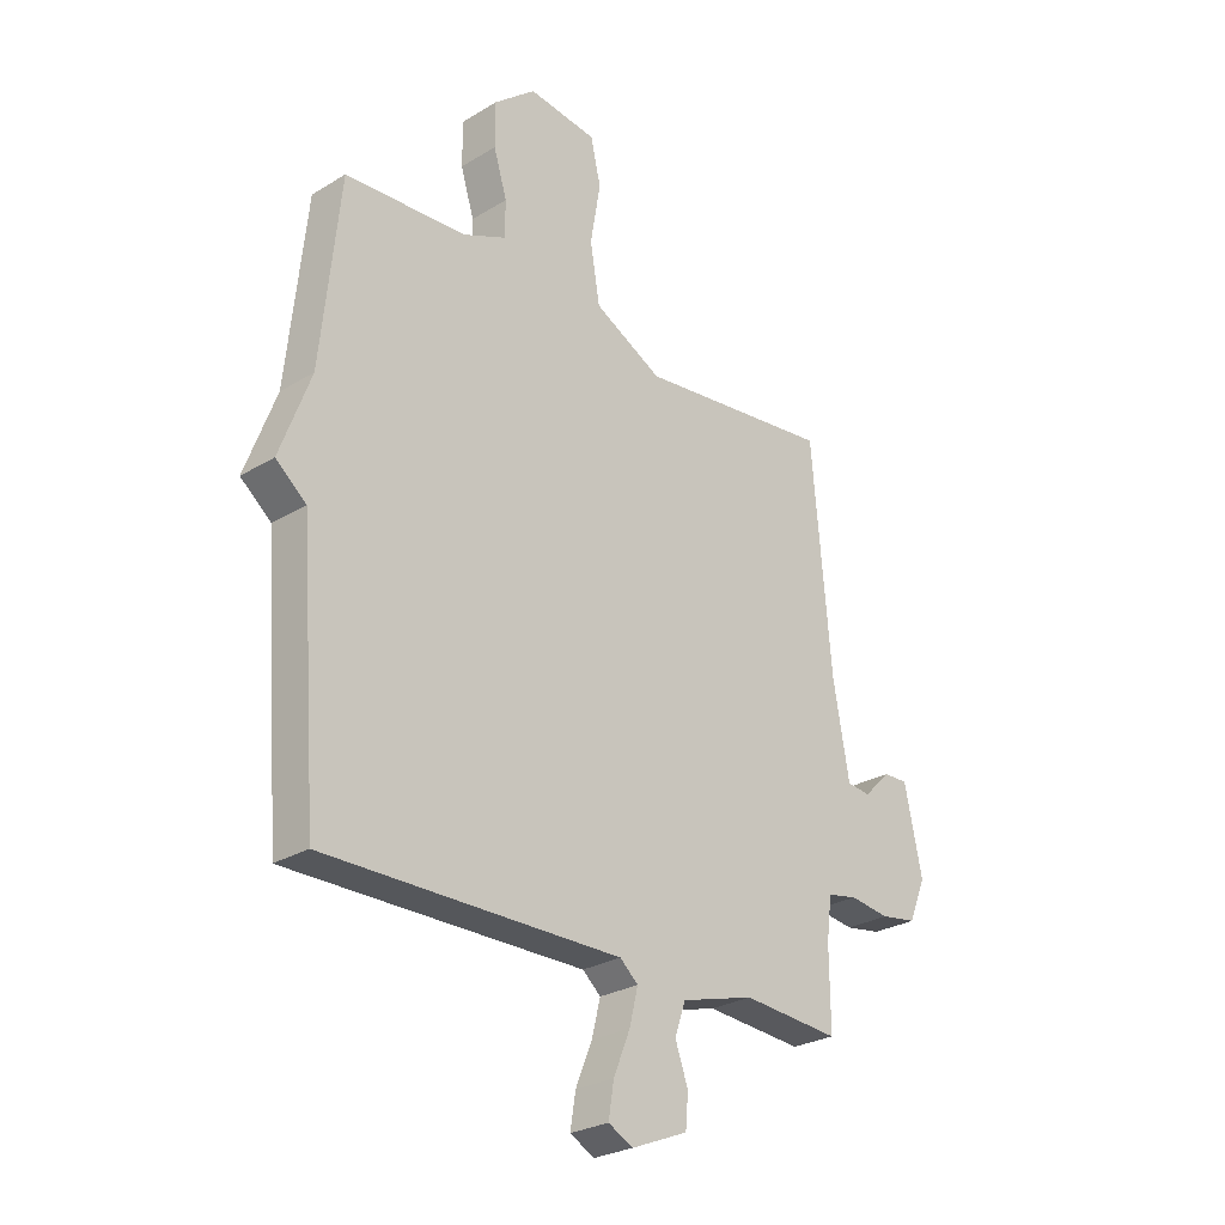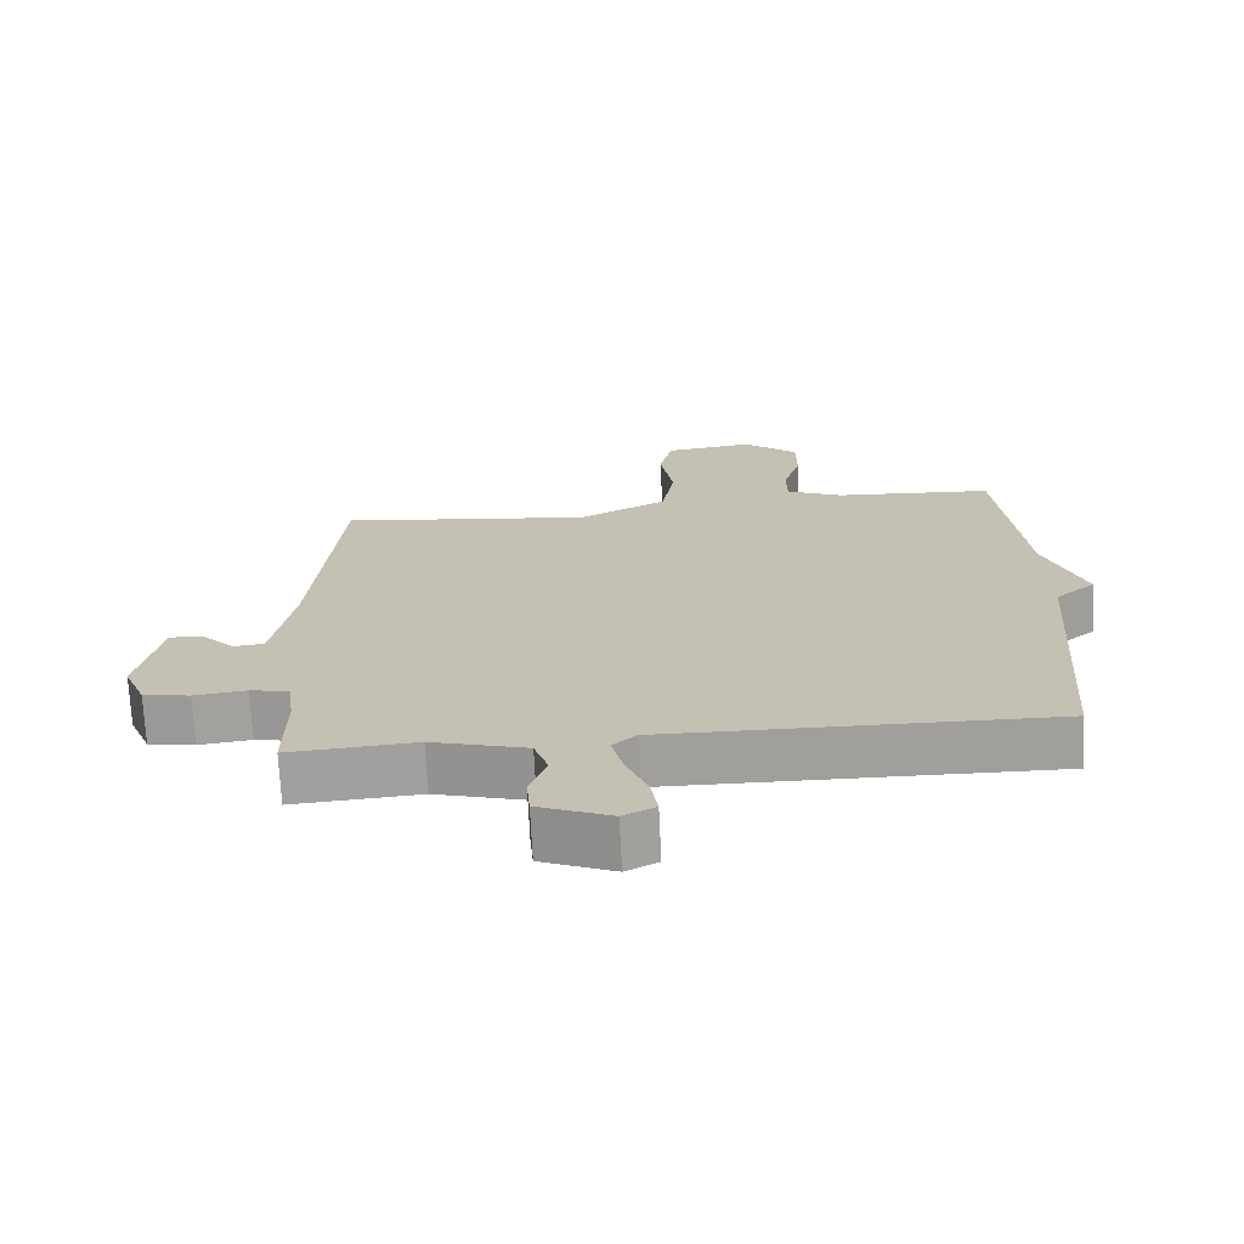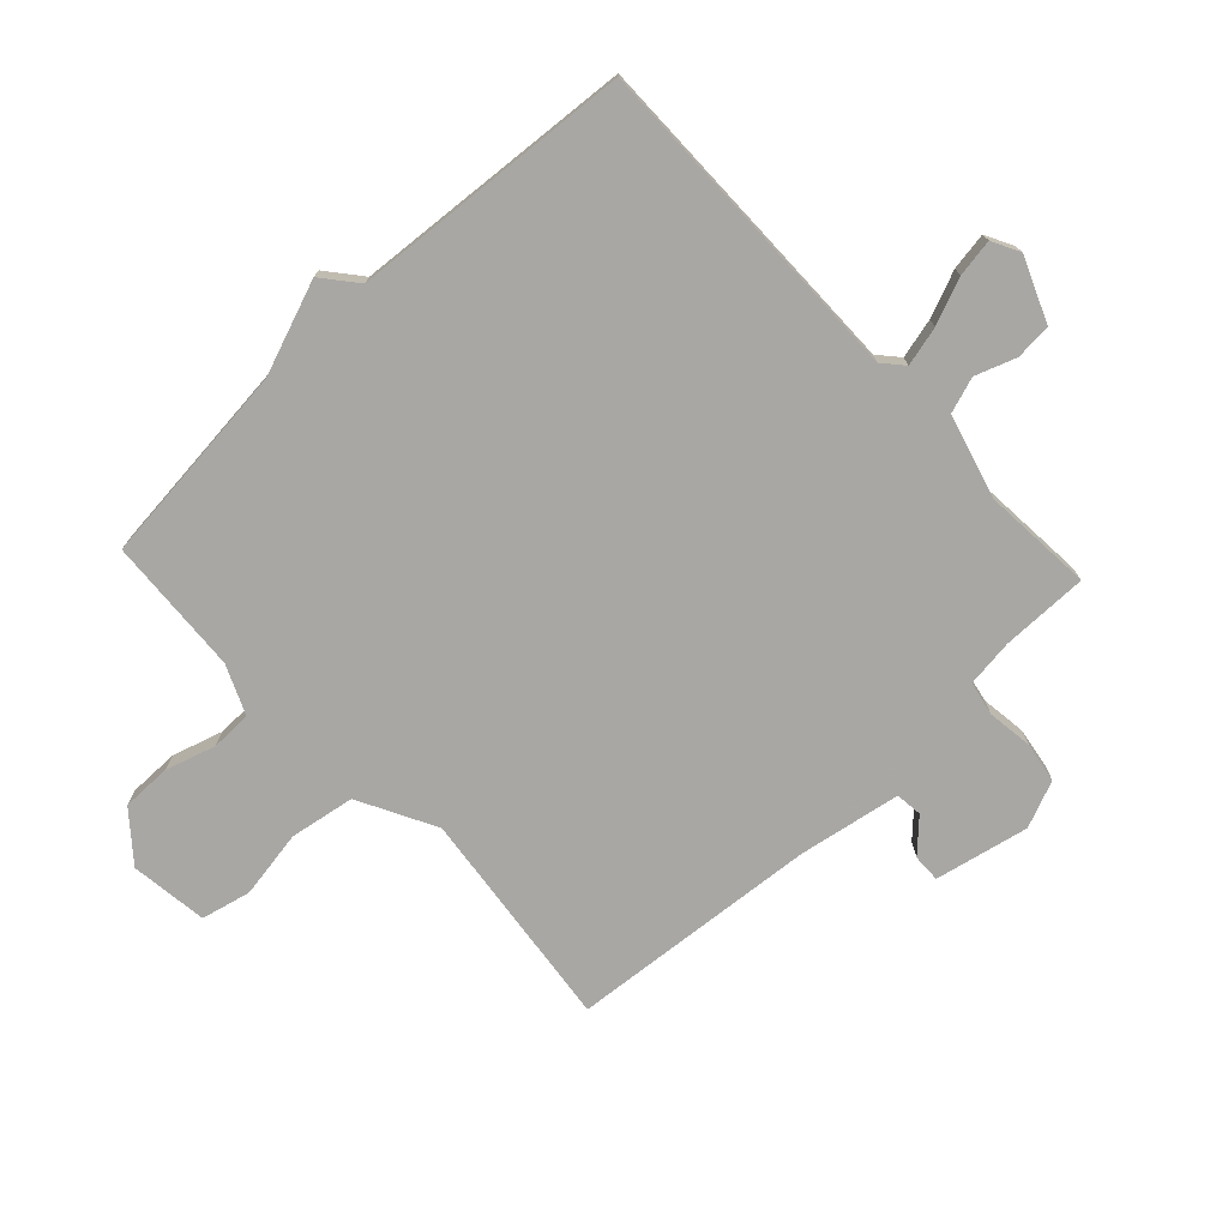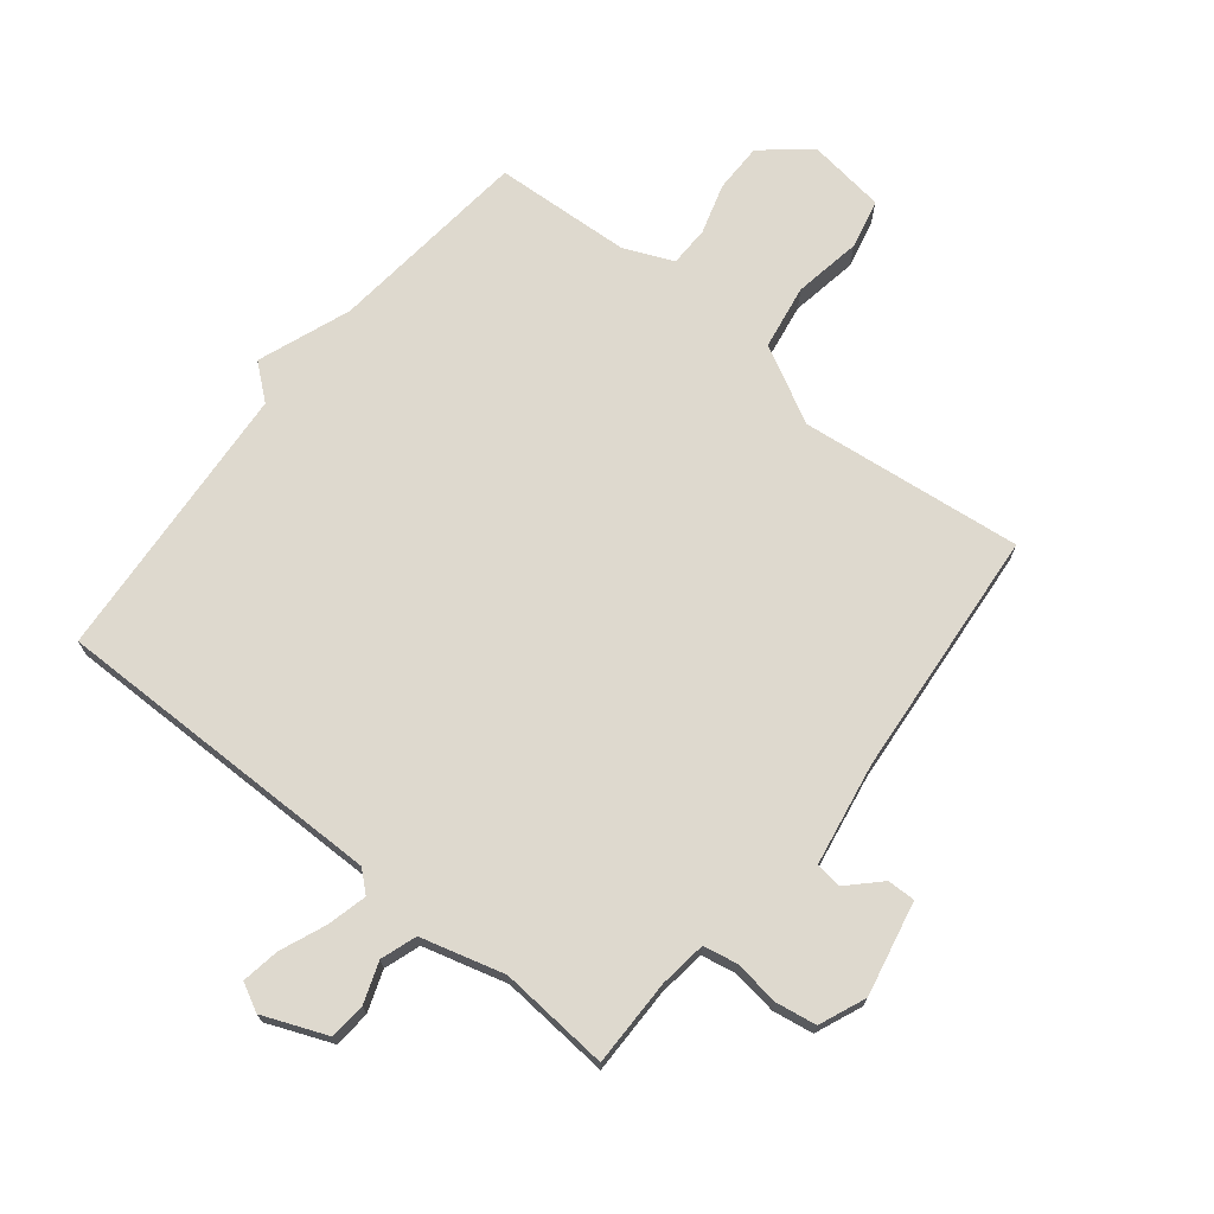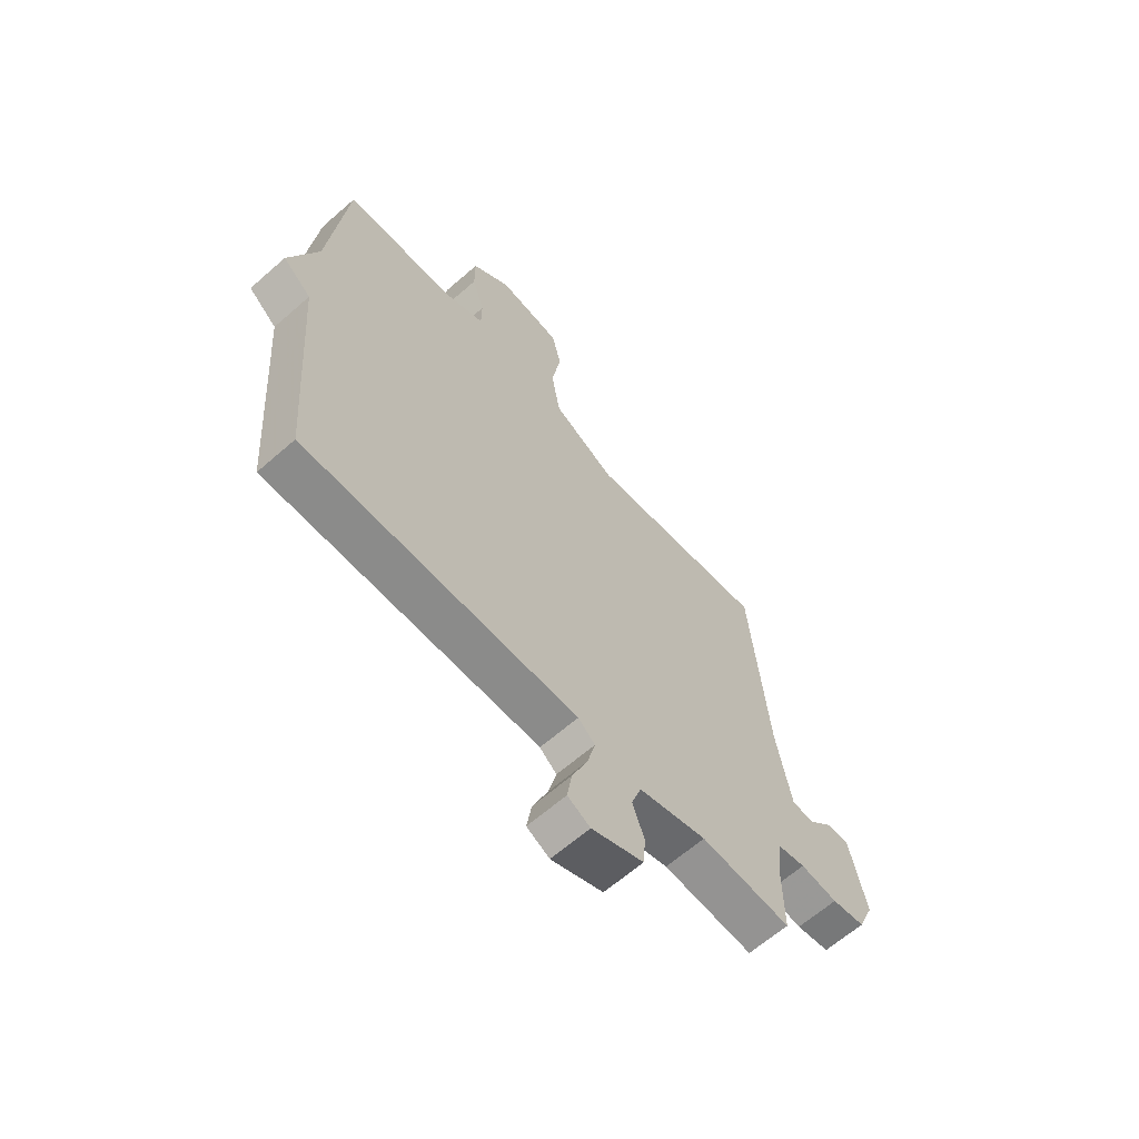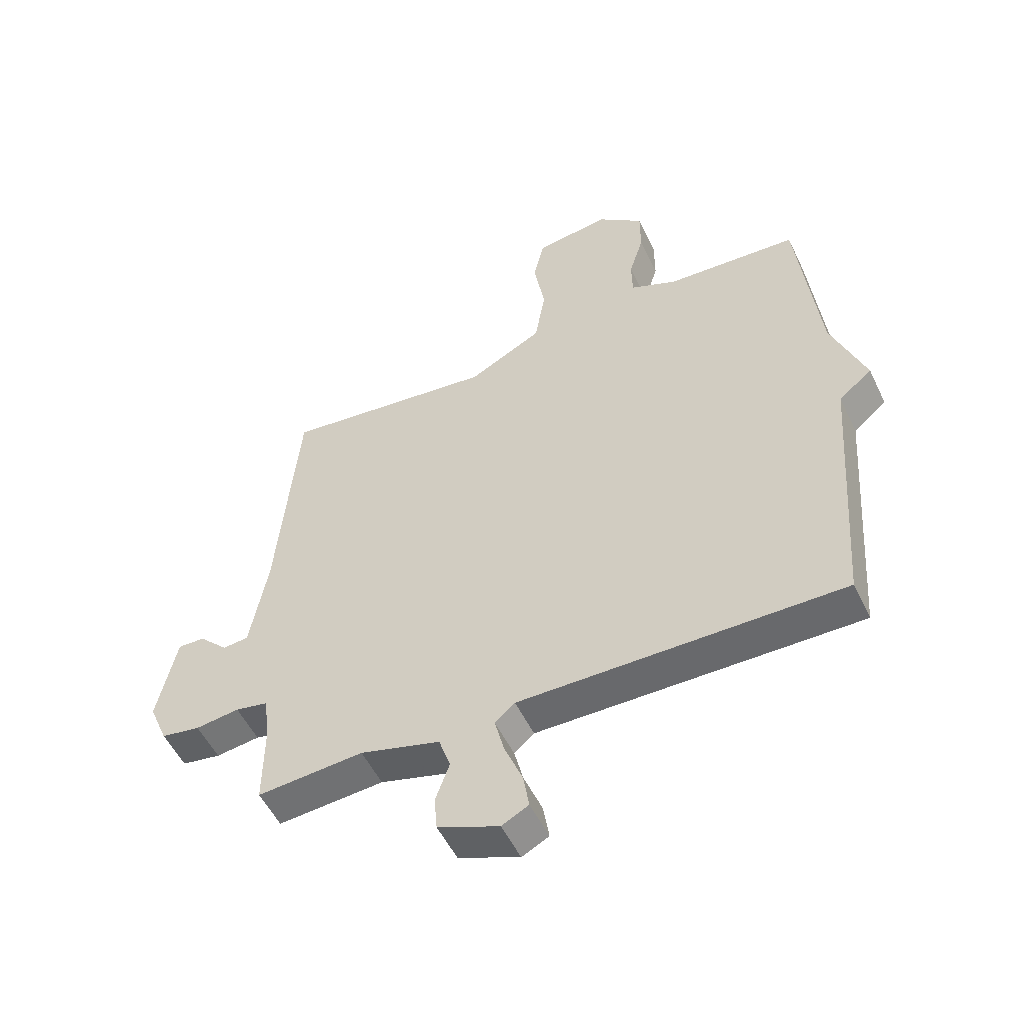
<metadata>
{"format":"obj","ext":"obj","renderer":"f3d","projection":"perspective","resolution":1024,"background":"white","views":[{"elev":-26.8,"azim":133.4,"up":"+Z"},{"elev":-71.2,"azim":2.8,"up":"+Z"},{"elev":-74.8,"azim":133.1,"up":"+Y"},{"elev":71.4,"azim":-141.2,"up":"+Y"},{"elev":-64.0,"azim":131.5,"up":"+Z"},{"elev":-53.0,"azim":25.3,"up":"+Z"}]}
</metadata>
<code>
v -0.5 0.07 0.5
v -0.134 0.07 0.458
v -0.007 0.07 0.525
v 0.011 0.07 0.632
v -0.008 0.07 0.744
v 0.011 0.07 0.826
v 0.139 0.07 0.843
v 0.217 0.07 0.779
v 0.217 0.07 0.697
v 0.192 0.07 0.615
v 0.193 0.07 0.548
v 0.274 0.07 0.513
v 0.5 0.07 0.5
v 0.535 0.07 0.164
v 0.592 0.07 0.011
v 0.535 0.07 -0.036
v 0.5 0.07 -0.5
v -0.052 0.07 -0.496
v -0.086 0.07 -0.526
v -0.07 0.07 -0.591
v -0.039 0.07 -0.667
v -0.029 0.07 -0.729
v -0.075 0.07 -0.753
v -0.18 0.07 -0.71
v -0.185 0.07 -0.65
v -0.161 0.07 -0.583
v -0.181 0.07 -0.524
v -0.318 0.07 -0.486
v -0.5 0.07 -0.5
v -0.499 0.07 -0.356
v -0.509 0.07 -0.278
v -0.565 0.07 -0.267
v -0.64 0.07 -0.277
v -0.707 0.07 -0.266
v -0.739 0.07 -0.189
v -0.706 0.07 -0.034
v -0.66 0.07 -0.035
v -0.61 0.07 -0.085
v -0.566 0.07 -0.08
v -0.536 0.07 0.089
v -0.5 0 0.5
v -0.134 0 0.458
v -0.007 0 0.525
v 0.011 0 0.632
v -0.008 0 0.744
v 0.011 0 0.826
v 0.139 0 0.843
v 0.217 0 0.779
v 0.217 0 0.697
v 0.192 0 0.615
v 0.193 0 0.548
v 0.274 0 0.513
v 0.5 0 0.5
v 0.535 0 0.164
v 0.592 0 0.011
v 0.535 0 -0.036
v 0.5 0 -0.5
v -0.052 0 -0.496
v -0.086 0 -0.526
v -0.07 0 -0.591
v -0.039 0 -0.667
v -0.029 0 -0.729
v -0.075 0 -0.753
v -0.18 0 -0.71
v -0.185 0 -0.65
v -0.161 0 -0.583
v -0.181 0 -0.524
v -0.318 0 -0.486
v -0.5 0 -0.5
v -0.499 0 -0.356
v -0.509 0 -0.278
v -0.565 0 -0.267
v -0.64 0 -0.277
v -0.707 0 -0.266
v -0.739 0 -0.189
v -0.706 0 -0.034
v -0.66 0 -0.035
v -0.61 0 -0.085
v -0.566 0 -0.08
v -0.536 0 0.089
f 36 37 38
f 35 36 38
f 34 35 38
f 33 34 38
f 32 33 38
f 31 32 38 39
f 28 29 30
f 27 28 30 31
f 24 25 26
f 23 24 26
f 22 23 26
f 21 22 26
f 20 21 26
f 19 20 26 27
f 31 39 40
f 27 31 40
f 19 27 40
f 18 19 40
f 14 15 16
f 17 18 40
f 16 17 40
f 14 16 40
f 13 14 40
f 12 13 40
f 8 9 10
f 7 8 10
f 6 7 10
f 5 6 10
f 4 5 10
f 3 4 10 11
f 40 1 2
f 11 12 40
f 3 11 40
f 2 3 40
f 78 77 76
f 78 76 75
f 78 75 74
f 78 74 73
f 78 73 72
f 79 78 72 71
f 70 69 68
f 71 70 68 67
f 66 65 64
f 66 64 63
f 66 63 62
f 66 62 61
f 66 61 60
f 67 66 60 59
f 80 79 71
f 80 71 67
f 80 67 59
f 80 59 58
f 56 55 54
f 80 58 57
f 80 57 56
f 80 56 54
f 80 54 53
f 80 53 52
f 50 49 48
f 50 48 47
f 50 47 46
f 50 46 45
f 50 45 44
f 51 50 44 43
f 42 41 80
f 80 52 51
f 80 51 43
f 80 43 42
f 1 41 42 2
f 2 42 43 3
f 3 43 44 4
f 4 44 45 5
f 5 45 46 6
f 6 46 47 7
f 7 47 48 8
f 8 48 49 9
f 9 49 50 10
f 10 50 51 11
f 11 51 52 12
f 12 52 53 13
f 13 53 54 14
f 14 54 55 15
f 15 55 56 16
f 16 56 57 17
f 17 57 58 18
f 18 58 59 19
f 19 59 60 20
f 20 60 61 21
f 21 61 62 22
f 22 62 63 23
f 23 63 64 24
f 24 64 65 25
f 25 65 66 26
f 26 66 67 27
f 27 67 68 28
f 28 68 69 29
f 29 69 70 30
f 30 70 71 31
f 31 71 72 32
f 32 72 73 33
f 33 73 74 34
f 34 74 75 35
f 35 75 76 36
f 36 76 77 37
f 37 77 78 38
f 38 78 79 39
f 39 79 80 40
f 40 80 41 1

</code>
